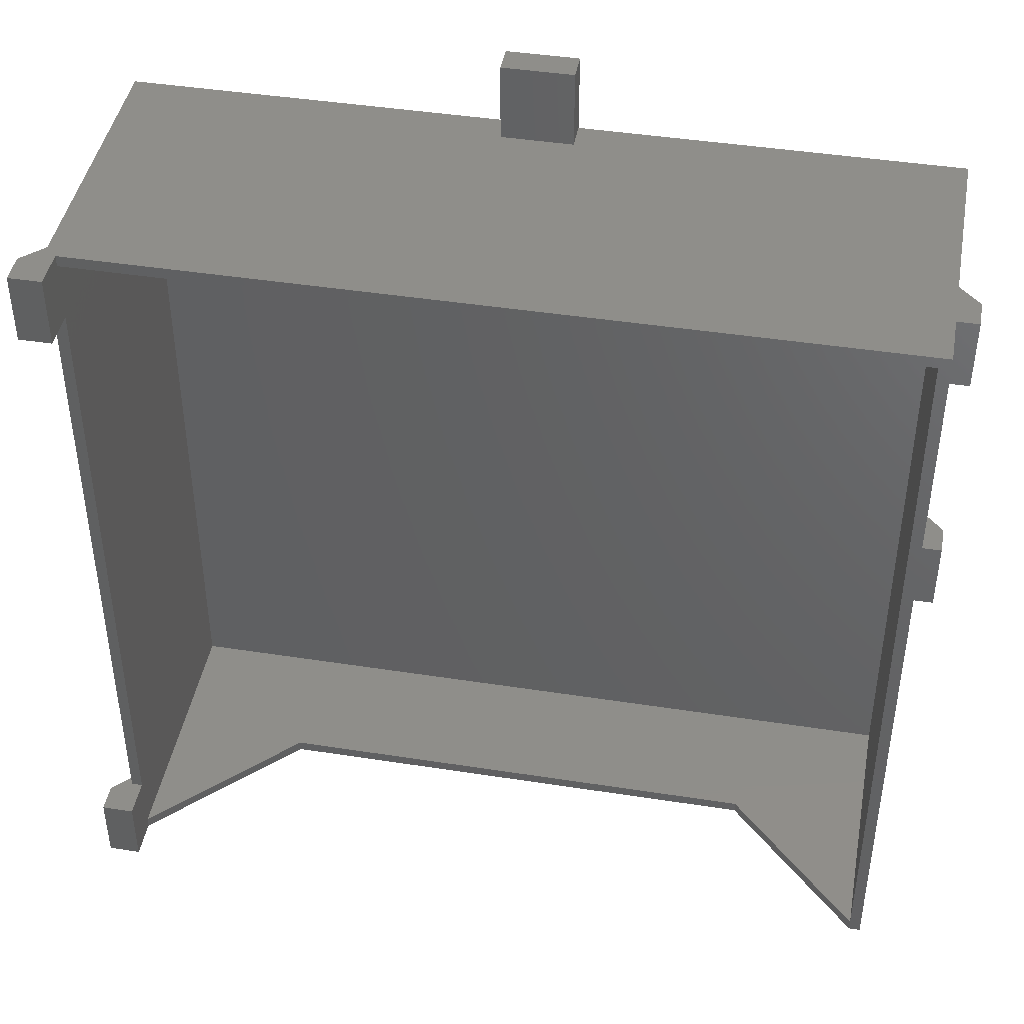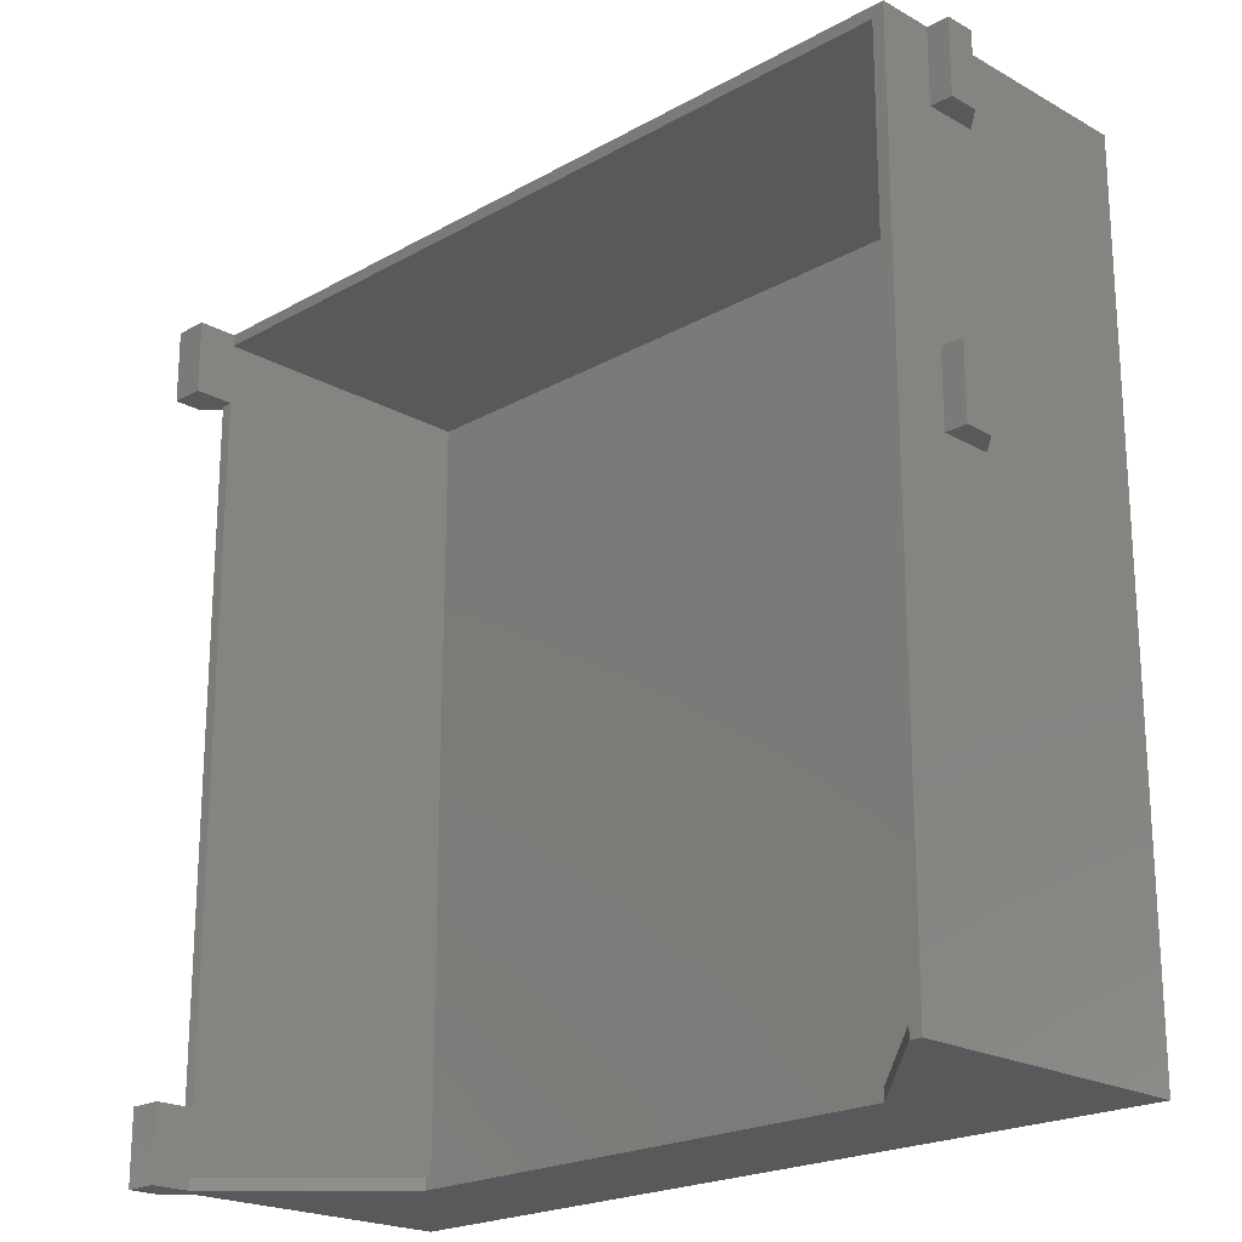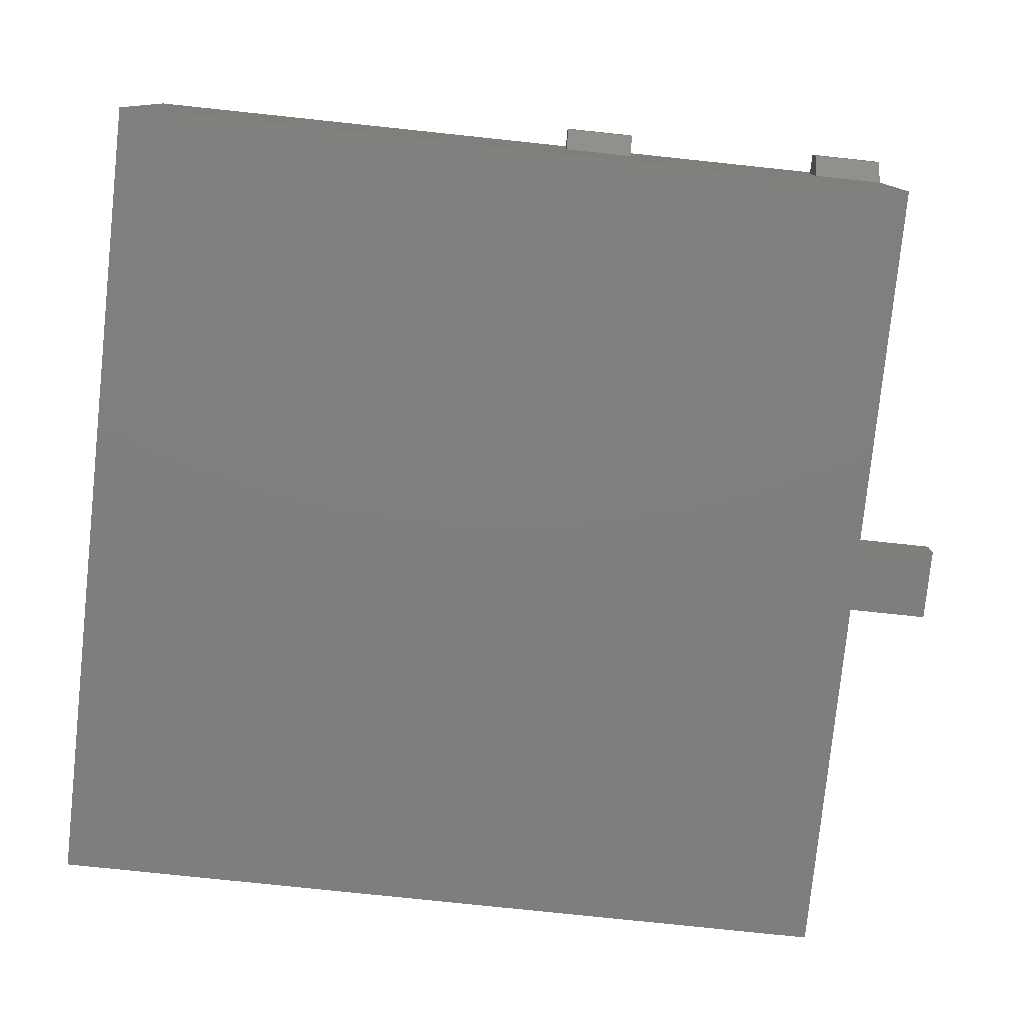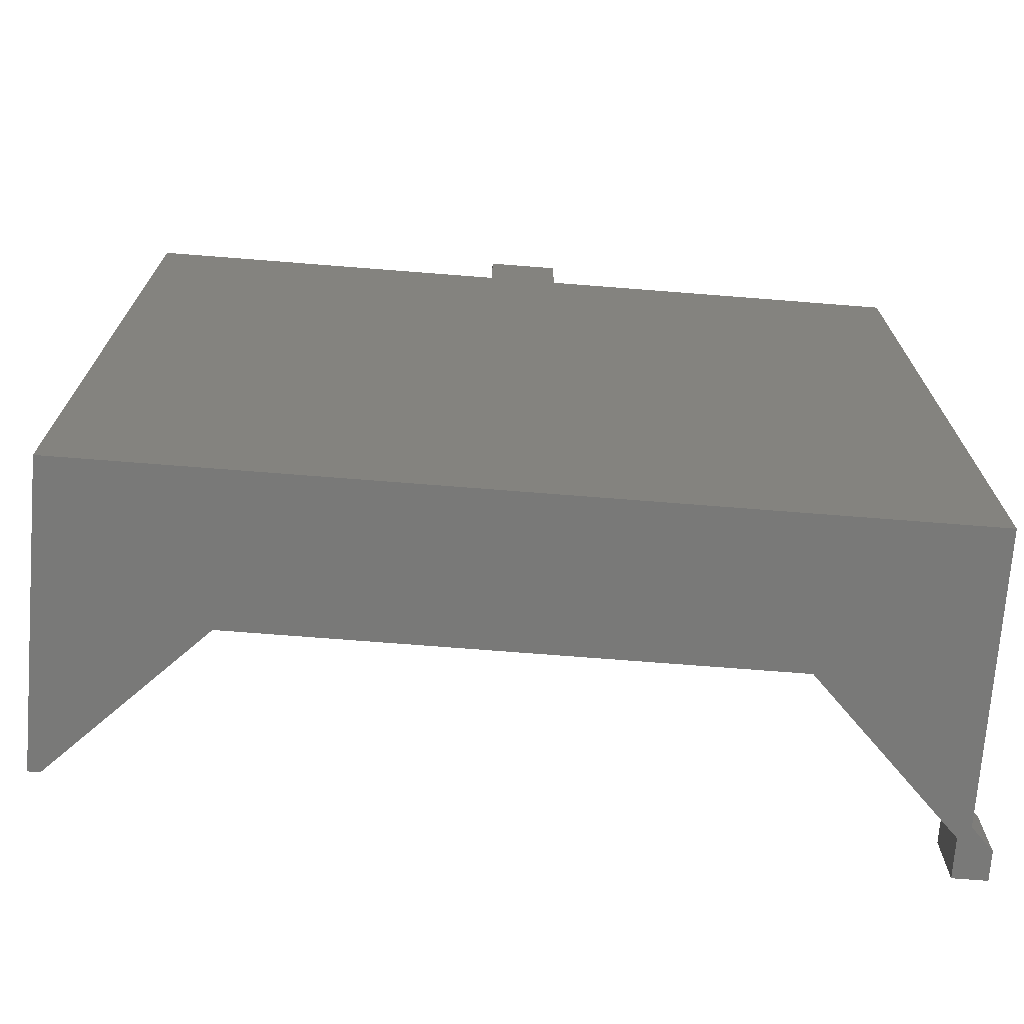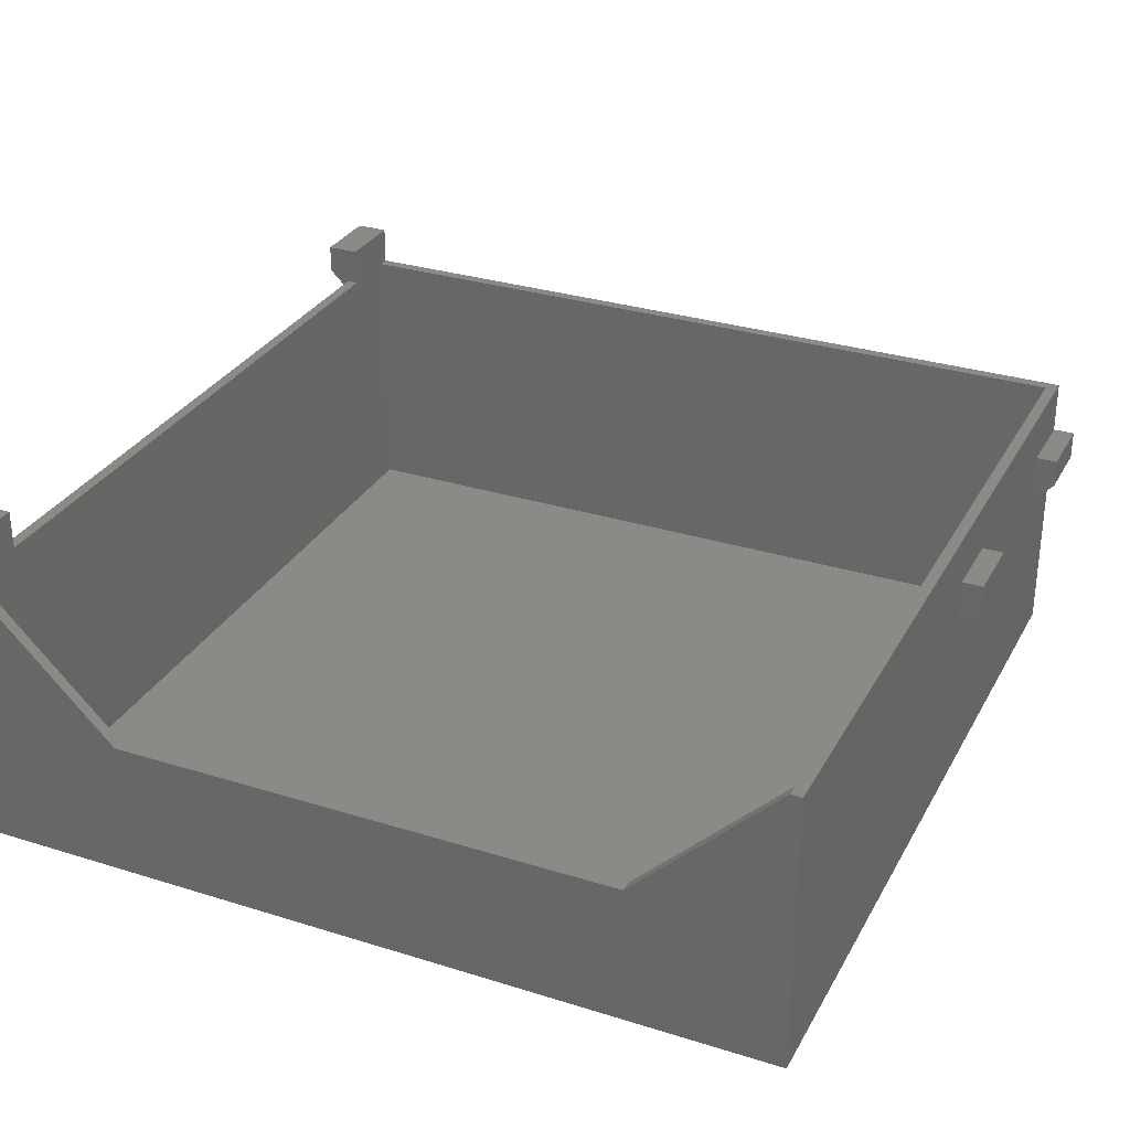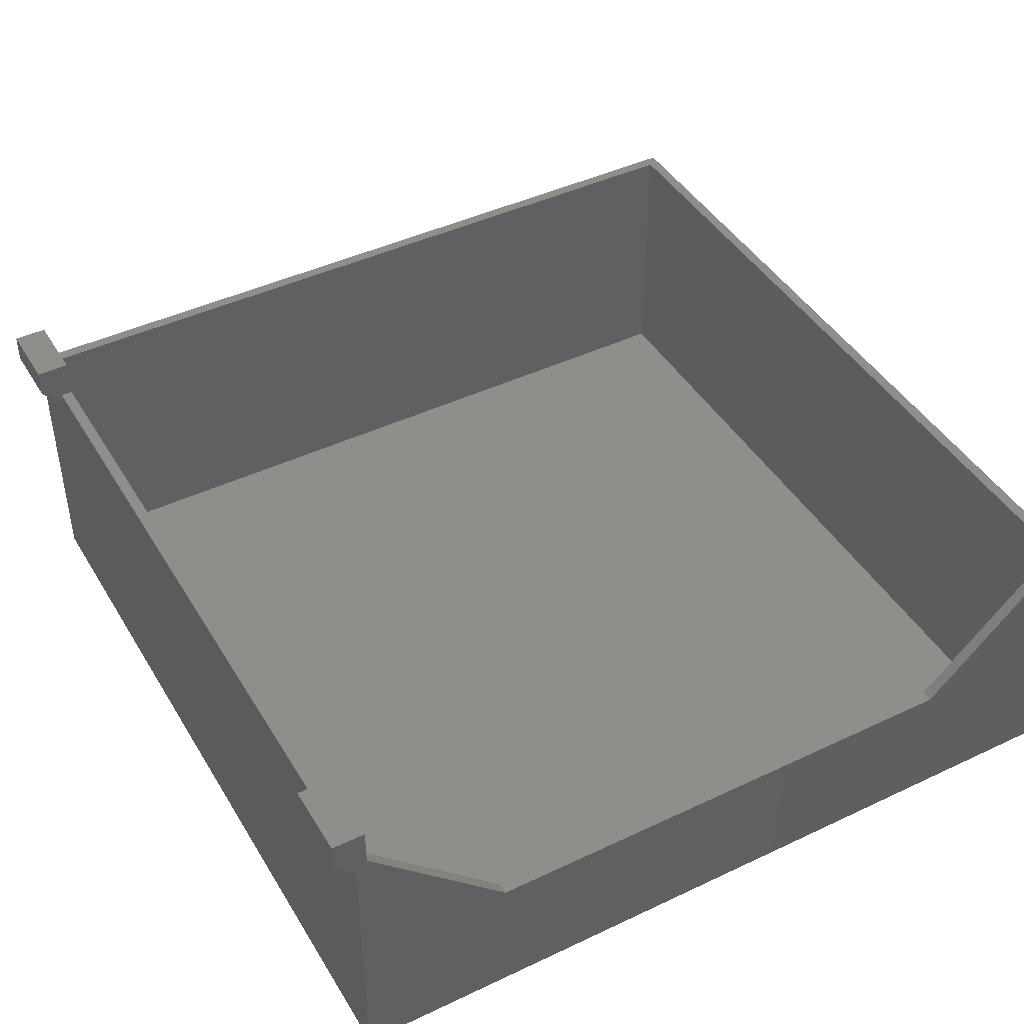
<metadata>
{"format":"stl","ext":"stl","renderer":"f3d","projection":"perspective","resolution":1024,"background":"white","views":[{"elev":43.6,"azim":10.4,"up":"+Y"},{"elev":-21.2,"azim":45.0,"up":"+Y"},{"elev":-78.6,"azim":84.0,"up":"+Z"},{"elev":-72.1,"azim":175.5,"up":"+Y"},{"elev":30.5,"azim":24.3,"up":"+Z"},{"elev":43.8,"azim":-29.1,"up":"+Z"}]}
</metadata>
<code>
# stl→obj: 65 verts, 126 faces
v 117.8 104 28.6
v 114.8 104 32.6
v 114.8 104 25.6
v 117.8 104 32.6
v 114.8 114 0
v 114.8 0 40
v 114.8 0 0
v 114.8 65 25.6
v 114.8 75 25.6
v 114.8 75 32.6
v 114.8 114 25.6
v 114.8 65 32.6
v 114.8 114 40
v 114.8 114 32.6
v 113.2 112.4 40
v 113.2 1.6 1.6
v 113.2 1.6 40
v 113.2 112.4 1.6
v 1.6 0 45.4
v -3 10 45.4
v -3 0 45.4
v 1.6 10 45.4
v 62.4 114 4
v 52.4 125 4
v 52.4 114 4
v 62.4 125 4
v -3 0 41.4
v -3 10 41.4
v 5.428e-14 10 40
v 0 10 38.4
v 1.6 10 40
v 62.4 125 0
v 62.4 114 0
v 52.4 114 0
v 52.4 125 0
v 0 0 0
v 0 114 0
v -3 114 41.4
v 0 104 38.4
v -3 104 41.4
v 0 114 38.4
v 0 0 38.4
v -3 114 45.4
v -3 104 45.4
v 117.8 114 28.6
v 1.6 104 45.4
v 1.6 114 45.4
v 117.8 65 32.6
v 117.8 75 32.6
v 117.8 65 28.6
v 117.8 75 28.6
v 5.287e-14 104 40
v 1.6 104 40
v 1.6 112.4 1.6
v 1.6 1.6 1.6
v 117.8 114 32.6
v 1.6 1.6 40
v 1.6 112.4 40
v 1.6 114 40
v 1.6 0 40
v 113.2 3.172e-15 40
v 21.6 1.6 20
v 21.6 -4.346e-16 20
v 93.2 1.6 20
v 93.2 1.433e-15 20
f 1 2 3
f 2 1 4
f 5 6 7
f 6 5 8
f 8 5 9
f 9 5 10
f 10 5 3
f 3 5 11
f 6 12 13
f 12 6 8
f 13 12 10
f 13 10 2
f 2 10 3
f 13 2 14
f 15 16 17
f 16 15 18
f 19 20 21
f 20 19 22
f 23 24 25
f 24 23 26
f 20 27 21
f 27 20 28
f 28 29 30
f 29 22 31
f 22 29 28
f 22 28 20
f 32 23 33
f 23 32 26
f 32 34 35
f 34 36 37
f 36 34 7
f 7 34 33
f 33 34 32
f 7 33 5
f 38 39 40
f 39 38 41
f 28 42 27
f 42 28 30
f 43 40 44
f 40 43 38
f 11 1 3
f 1 11 45
f 24 34 25
f 34 24 35
f 46 43 44
f 43 46 47
f 24 32 35
f 32 24 26
f 48 10 12
f 10 48 49
f 9 50 8
f 50 9 51
f 10 51 9
f 51 10 49
f 46 52 53
f 52 46 40
f 40 46 44
f 40 39 52
f 16 54 55
f 54 16 18
f 4 14 2
f 14 4 56
f 50 12 8
f 12 50 48
f 51 48 50
f 48 51 49
f 14 45 11
f 45 14 56
f 45 4 1
f 4 45 56
f 54 57 55
f 57 54 31
f 57 31 22
f 31 54 53
f 53 54 46
f 46 54 58
f 46 58 47
f 47 58 59
f 57 19 60
f 19 57 22
f 6 17 61
f 17 6 15
f 58 13 59
f 13 58 15
f 13 15 6
f 15 54 18
f 54 15 58
f 30 36 42
f 36 30 37
f 37 30 29
f 37 29 39
f 39 29 52
f 37 39 41
f 29 53 52
f 53 29 31
f 38 59 41
f 59 38 47
f 47 38 43
f 41 34 37
f 34 41 25
f 25 41 23
f 23 41 11
f 11 41 14
f 14 41 13
f 13 41 59
f 23 5 33
f 5 23 11
f 62 60 63
f 60 62 57
f 61 64 65
f 64 61 17
f 7 65 36
f 65 7 6
f 36 65 63
f 65 6 61
f 63 42 36
f 42 63 60
f 42 60 27
f 27 60 19
f 27 19 21
f 65 62 63
f 62 65 64
f 55 62 16
f 62 55 57
f 16 64 17
f 64 16 62

</code>
